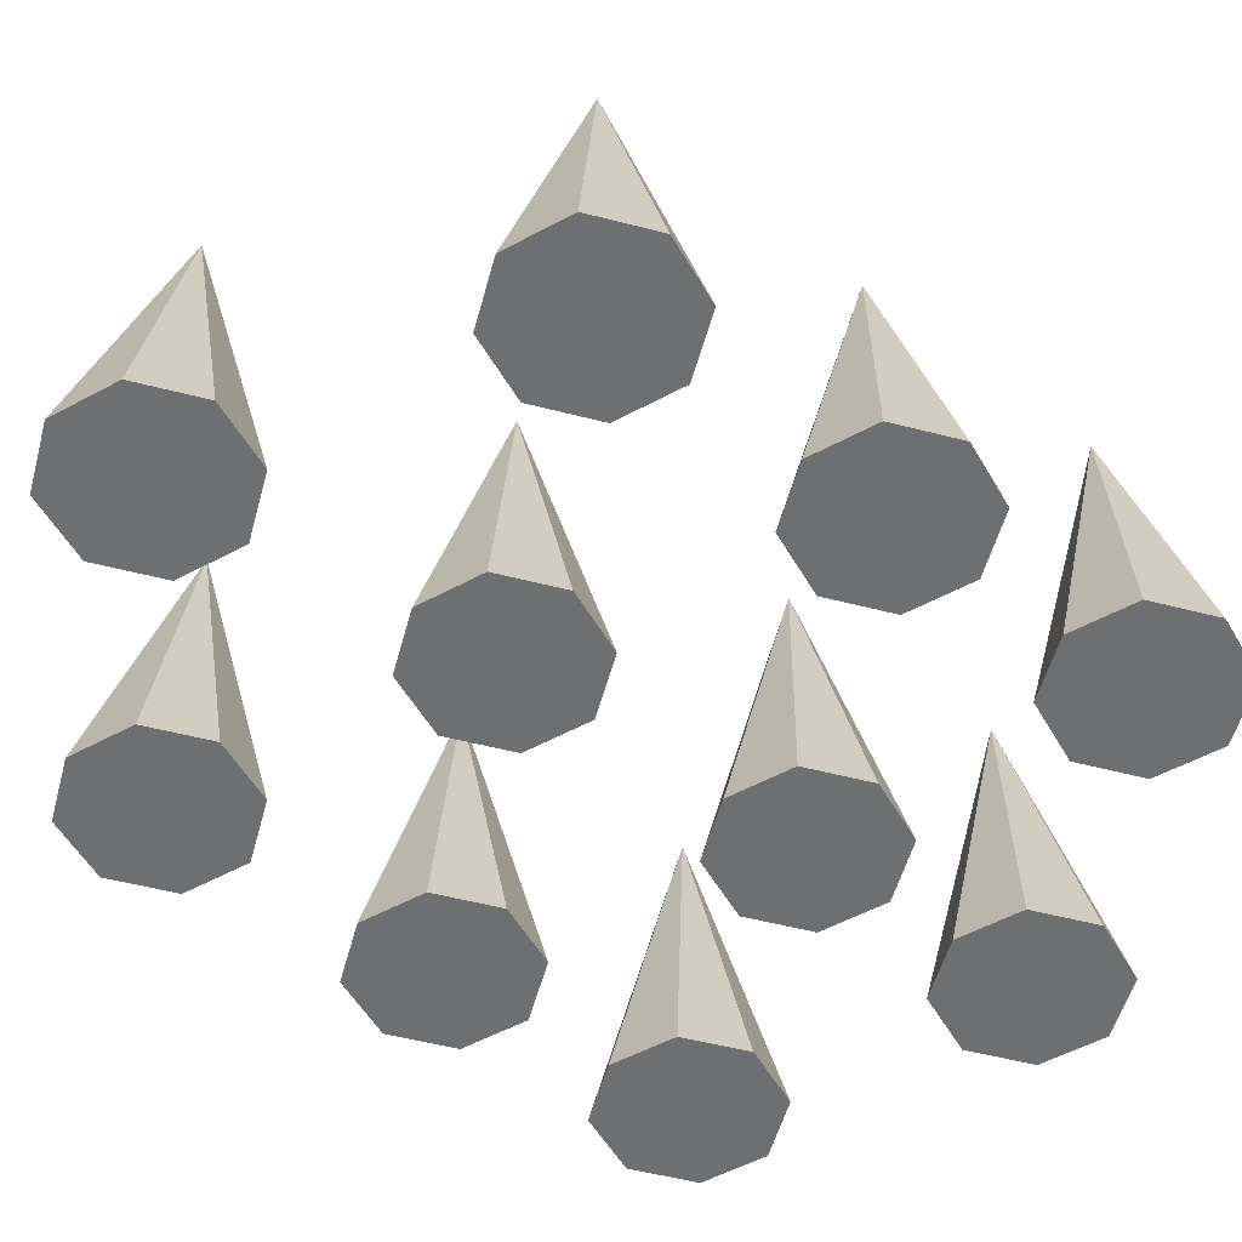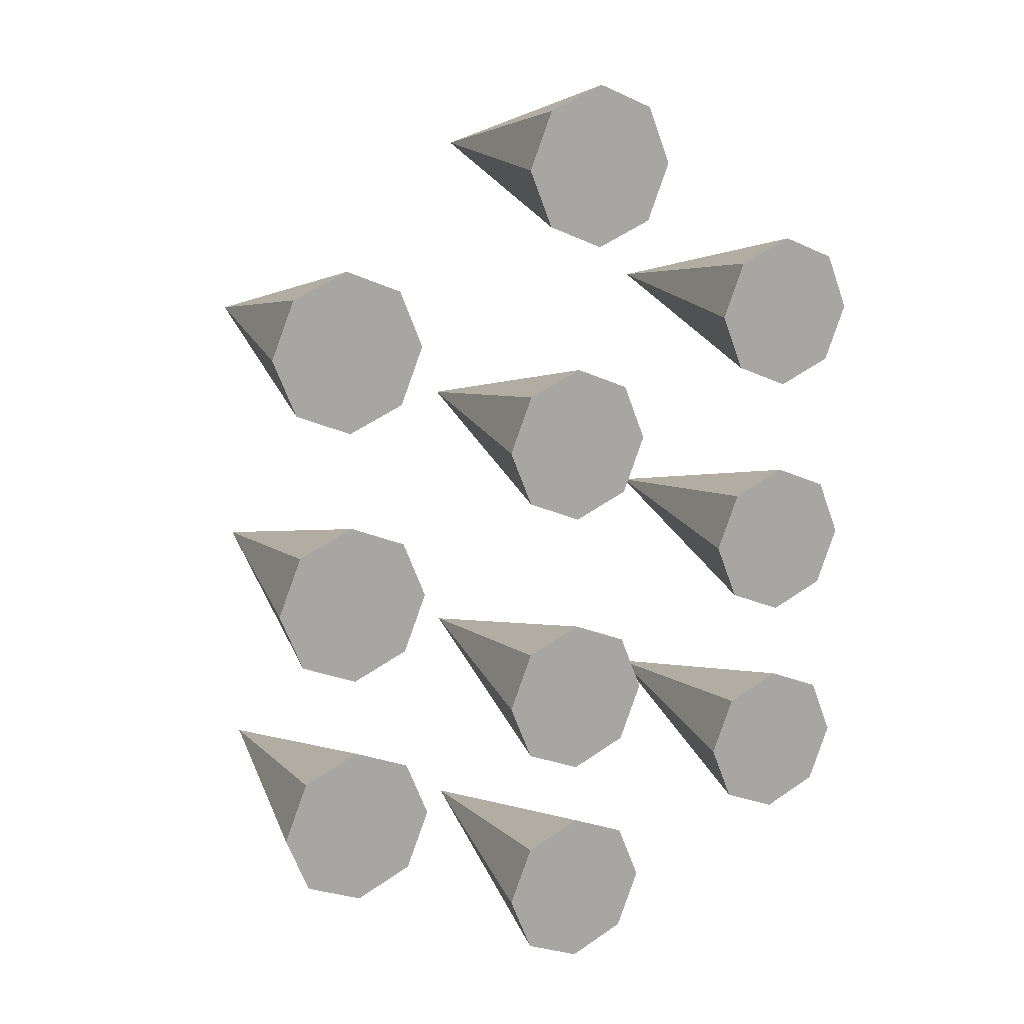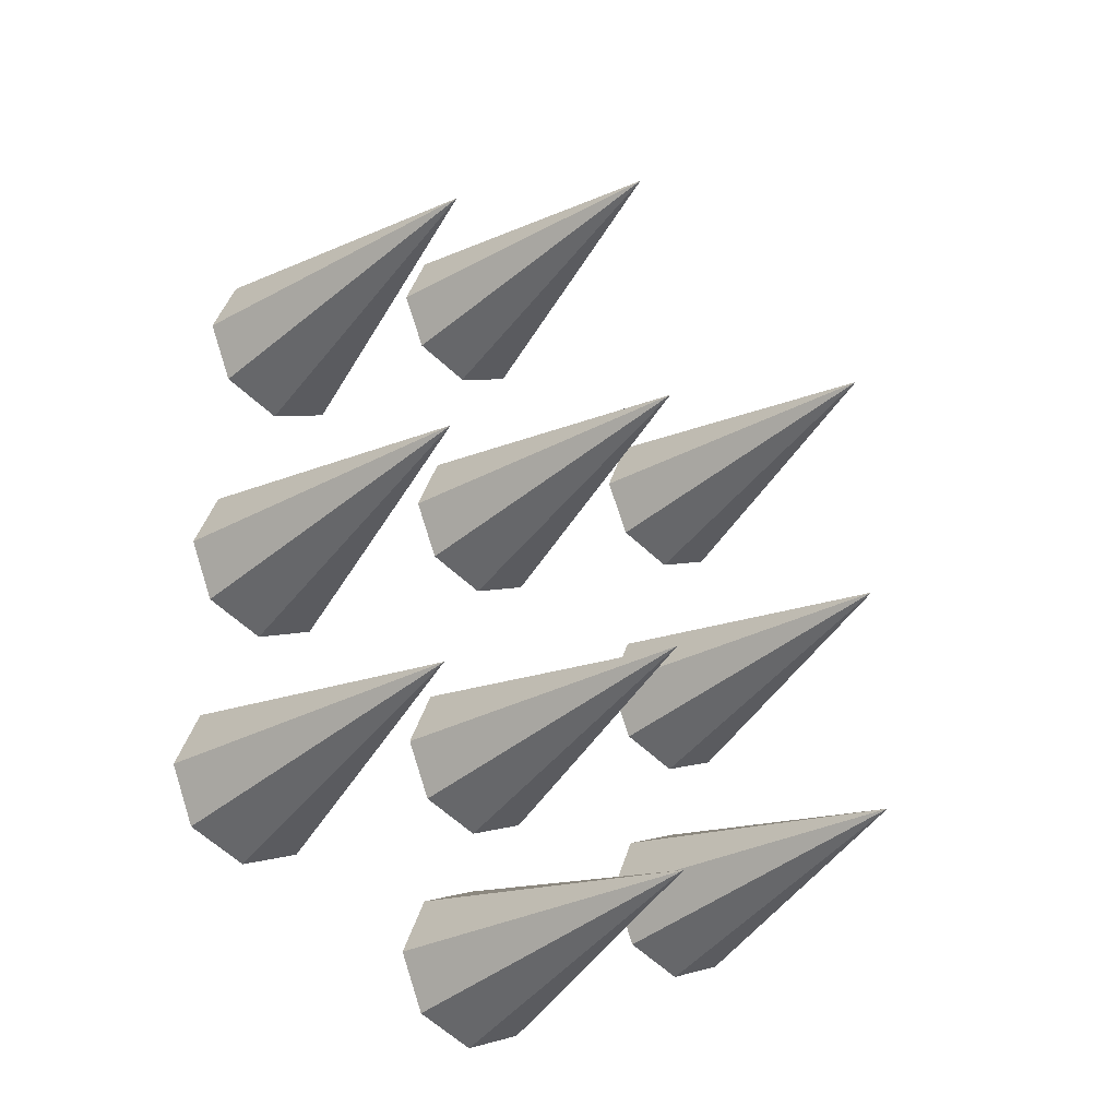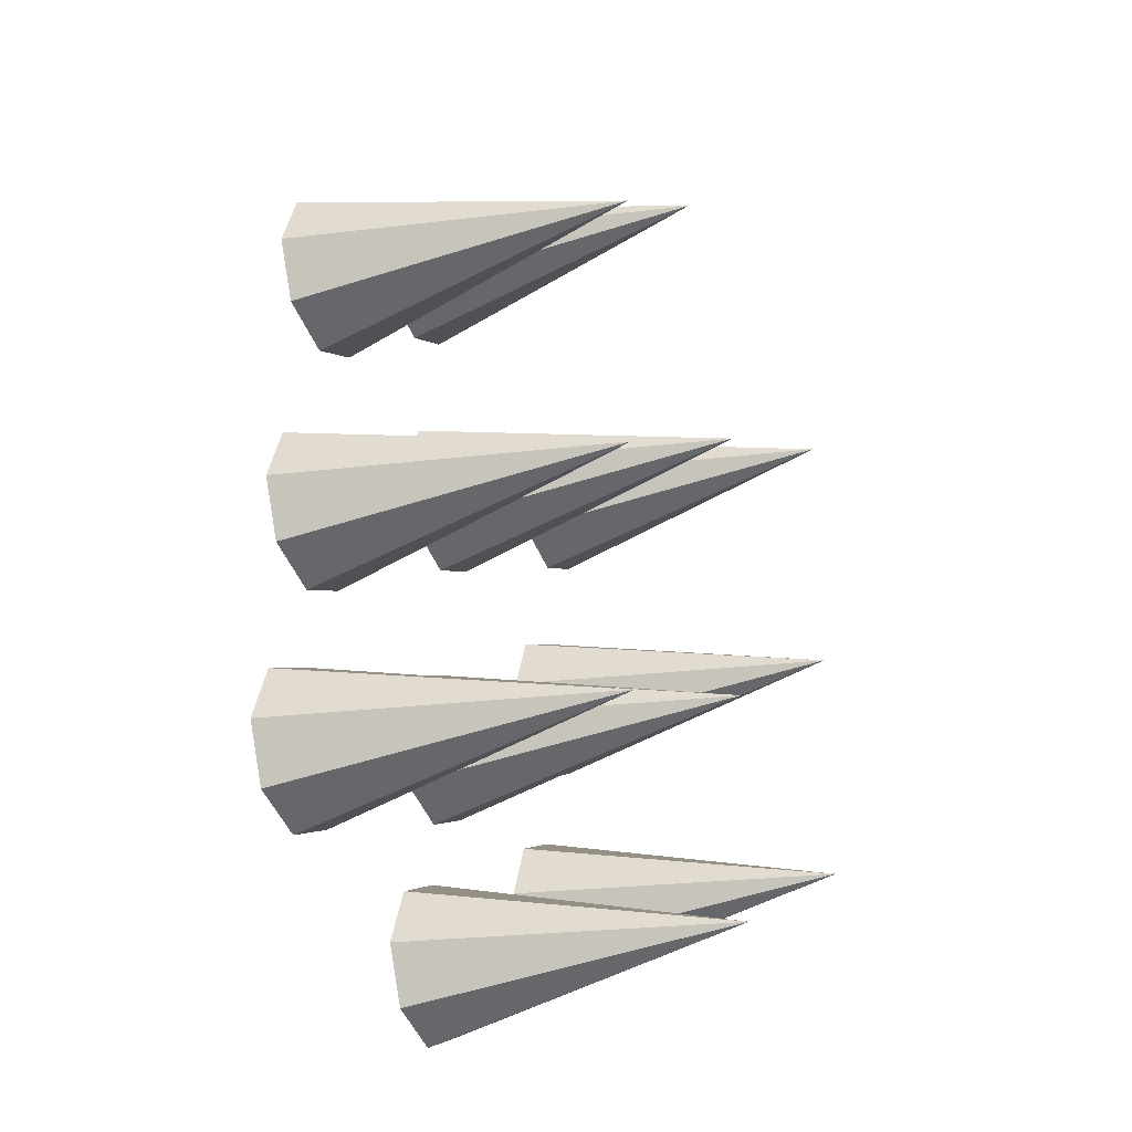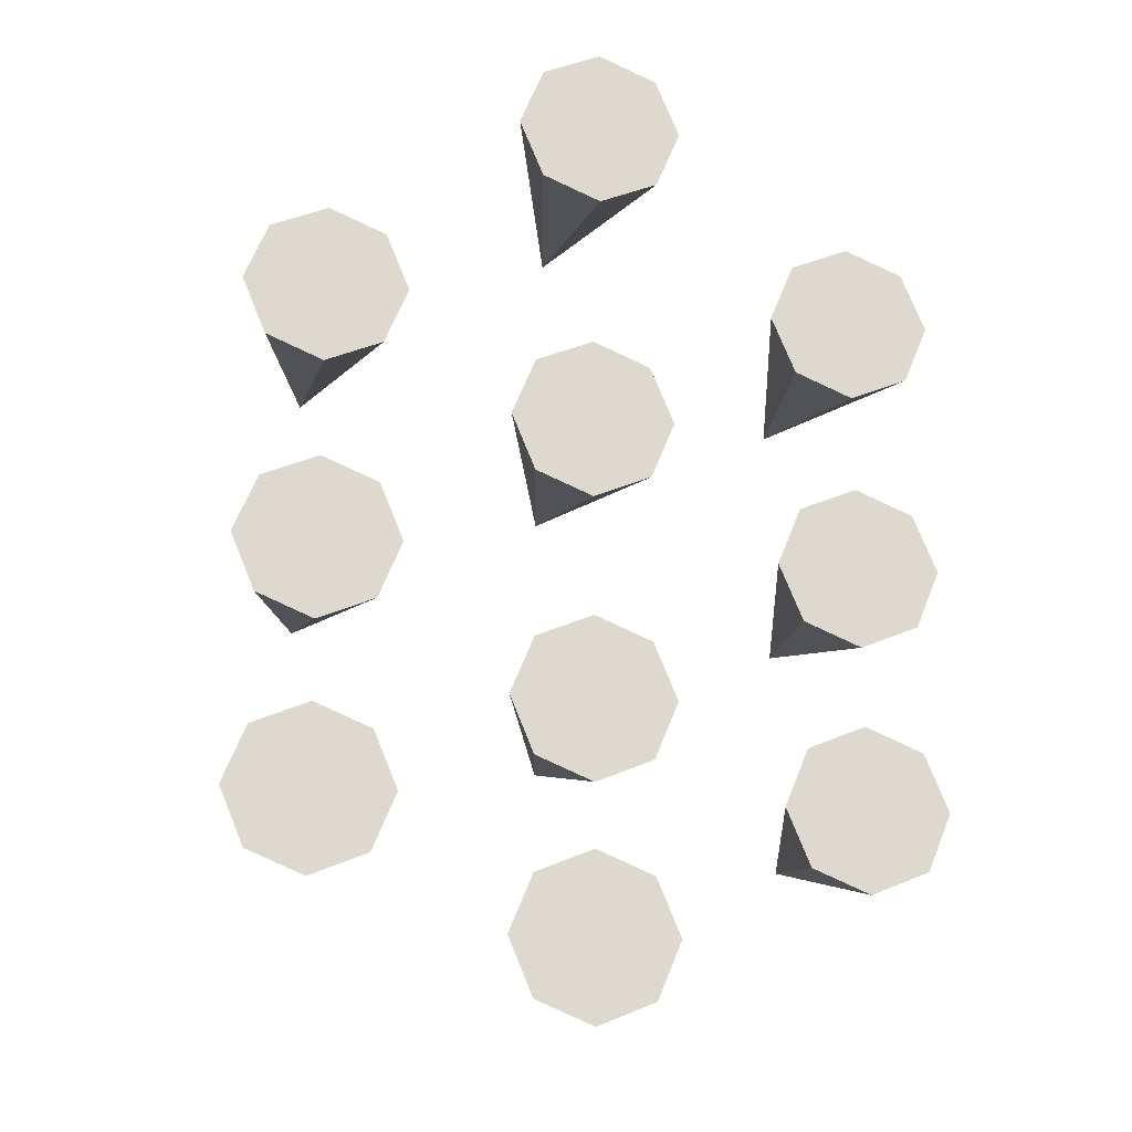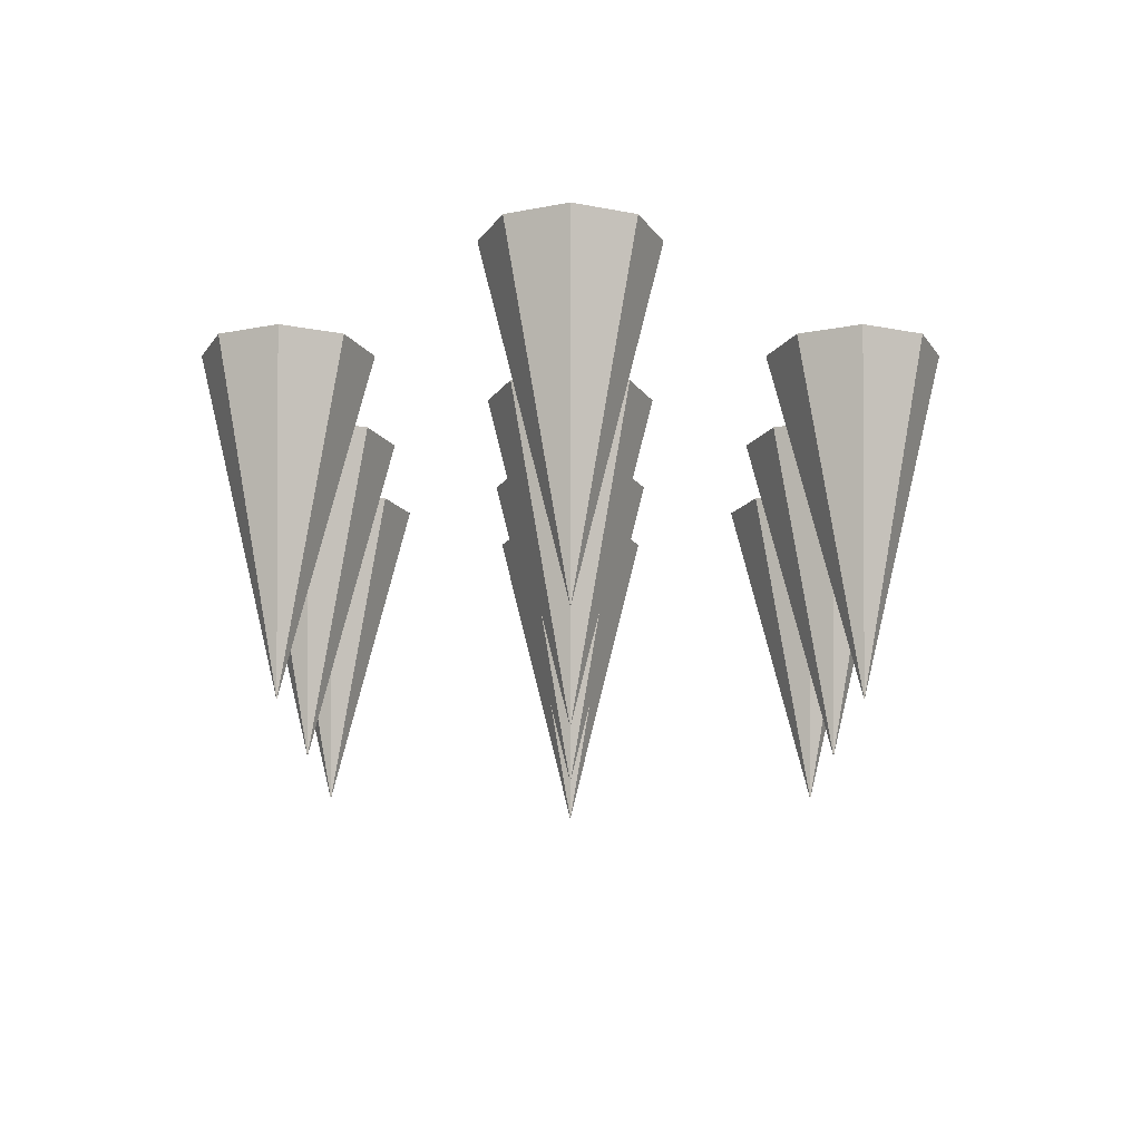
<metadata>
{"format":"obj","ext":"obj","renderer":"f3d","projection":"perspective","resolution":1024,"background":"white","views":[{"elev":-54.5,"azim":52.2,"up":"+Y"},{"elev":14.6,"azim":-29.0,"up":"+Z"},{"elev":-29.3,"azim":142.8,"up":"+Z"},{"elev":-26.3,"azim":114.6,"up":"+Z"},{"elev":-18.1,"azim":-10.6,"up":"+Z"},{"elev":74.3,"azim":180.0,"up":"+Z"}]}
</metadata>
<code>
o Cone
v 0 0.004834 -0.4929
v 0.3486 0.004834 -0.3486
v 0.4929 0.004834 -0
v 0.3486 0.004834 0.3486
v 0 0.004834 0.4929
v -0.3486 0.004834 0.3486
v -0.4929 0.004834 -0
v -0.3486 0.004834 -0.3486
v 0 2.005 0
v -1.605 0.2489 -1.55
v -1.256 0.2489 -1.405
v -1.112 0.2489 -1.057
v -1.256 0.2489 -0.7082
v -1.605 0.2489 -0.5638
v -1.953 0.2489 -0.7082
v -2.098 0.2489 -1.057
v -1.953 0.2489 -1.405
v -1.605 2.249 -1.057
v -1.605 0.2489 -3.129
v -1.256 0.2489 -2.984
v -1.112 0.2489 -2.636
v -1.256 0.2489 -2.287
v -1.605 0.2489 -2.143
v -1.953 0.2489 -2.287
v -2.098 0.2489 -2.636
v -1.953 0.2489 -2.984
v -1.605 2.249 -2.636
v -1.605 0.2489 -4.593
v -1.256 0.2489 -4.448
v -1.112 0.2489 -4.1
v -1.256 0.2489 -3.751
v -1.605 0.2489 -3.607
v -1.953 0.2489 -3.751
v -2.098 0.2489 -4.1
v -1.953 0.2489 -4.448
v -1.605 2.249 -4.1
v -0.3486 0.004834 -0.3486
v -0.4929 0.004834 -0
v -0.3486 0.004834 0.3486
v 0.3486 0.004834 0.3486
v 0.4929 0.004834 -0
v 0.3486 0.004834 -0.3486
v 1.605 0.2489 -1.55
v 1.256 0.2489 -1.405
v 1.112 0.2489 -1.057
v 1.256 0.2489 -0.7082
v 1.605 0.2489 -0.5638
v 1.953 0.2489 -0.7082
v 2.098 0.2489 -1.057
v 1.953 0.2489 -1.405
v 1.605 2.249 -1.057
v 1.605 0.2489 -3.129
v 1.256 0.2489 -2.984
v 1.112 0.2489 -2.636
v 1.256 0.2489 -2.287
v 1.605 0.2489 -2.143
v 1.953 0.2489 -2.287
v 2.098 0.2489 -2.636
v 1.953 0.2489 -2.984
v 1.605 2.249 -2.636
v 1.605 0.2489 -4.593
v 1.256 0.2489 -4.448
v 1.112 0.2489 -4.1
v 1.256 0.2489 -3.751
v 1.605 0.2489 -3.607
v 1.953 0.2489 -3.751
v 2.098 0.2489 -4.1
v 1.953 0.2489 -4.448
v 1.605 2.249 -4.1
v 0.001844 0.2489 -5.369
v -0.3467 0.2489 -5.225
v -0.4911 0.2489 -4.876
v -0.3467 0.2489 -4.527
v 0.001844 0.2489 -4.383
v 0.3504 0.2489 -4.527
v 0.4948 0.2489 -4.876
v 0.3504 0.2489 -5.225
v 0.001844 2.249 -4.876
v 0.001844 0.2489 -4.002
v -0.3467 0.2489 -3.858
v -0.4911 0.2489 -3.509
v -0.3467 0.2489 -3.161
v 0.001844 0.2489 -3.016
v 0.3504 0.2489 -3.161
v 0.4948 0.2489 -3.509
v 0.3504 0.2489 -3.858
v 0.001844 2.249 -3.509
v 0.001844 0.2489 -2.289
v -0.3467 0.2489 -2.145
v -0.4911 0.2489 -1.796
v -0.3467 0.2489 -1.448
v 0.001844 0.2489 -1.303
v 0.3504 0.2489 -1.448
v 0.4948 0.2489 -1.796
v 0.3504 0.2489 -2.145
v 0.001844 2.249 -1.796
f 4 3 9
f 5 4 9
f 6 5 9
f 7 6 9
f 8 7 9
f 9 1 8
f 2 1 9
f 1 2 3 4 5 6 7 8
f 3 2 9
f 13 12 18
f 14 13 18
f 15 14 18
f 16 15 18
f 17 16 18
f 18 10 17
f 11 10 18
f 10 11 12 13 14 15 16 17
f 12 11 18
f 22 21 27
f 23 22 27
f 24 23 27
f 25 24 27
f 26 25 27
f 27 19 26
f 20 19 27
f 19 20 21 22 23 24 25 26
f 21 20 27
f 31 30 36
f 32 31 36
f 33 32 36
f 34 33 36
f 35 34 36
f 36 28 35
f 29 28 36
f 28 29 30 31 32 33 34 35
f 30 29 36
f 39 9 38
f 5 9 39
f 40 9 5
f 41 9 40
f 42 9 41
f 9 42 1
f 37 9 1
f 1 42 41 40 5 39 38 37
f 38 9 37
f 46 51 45
f 47 51 46
f 48 51 47
f 49 51 48
f 50 51 49
f 51 50 43
f 44 51 43
f 43 50 49 48 47 46 45 44
f 45 51 44
f 55 60 54
f 56 60 55
f 57 60 56
f 58 60 57
f 59 60 58
f 60 59 52
f 53 60 52
f 52 59 58 57 56 55 54 53
f 54 60 53
f 64 69 63
f 65 69 64
f 66 69 65
f 67 69 66
f 68 69 67
f 69 68 61
f 62 69 61
f 61 68 67 66 65 64 63 62
f 63 69 62
f 73 78 72
f 74 78 73
f 75 78 74
f 76 78 75
f 77 78 76
f 78 77 70
f 71 78 70
f 70 77 76 75 74 73 72 71
f 72 78 71
f 82 87 81
f 83 87 82
f 84 87 83
f 85 87 84
f 86 87 85
f 87 86 79
f 80 87 79
f 79 86 85 84 83 82 81 80
f 81 87 80
f 91 96 90
f 92 96 91
f 93 96 92
f 94 96 93
f 95 96 94
f 96 95 88
f 89 96 88
f 88 95 94 93 92 91 90 89
f 90 96 89

</code>
